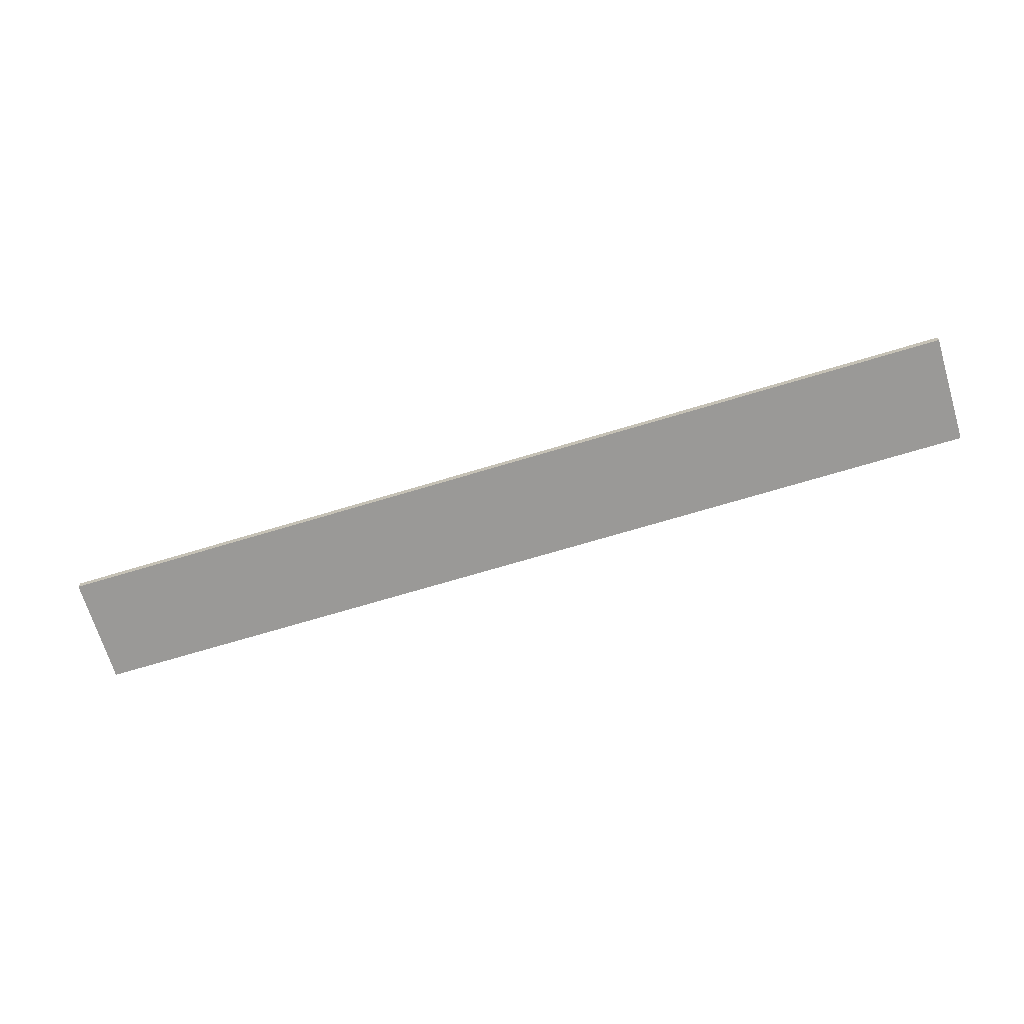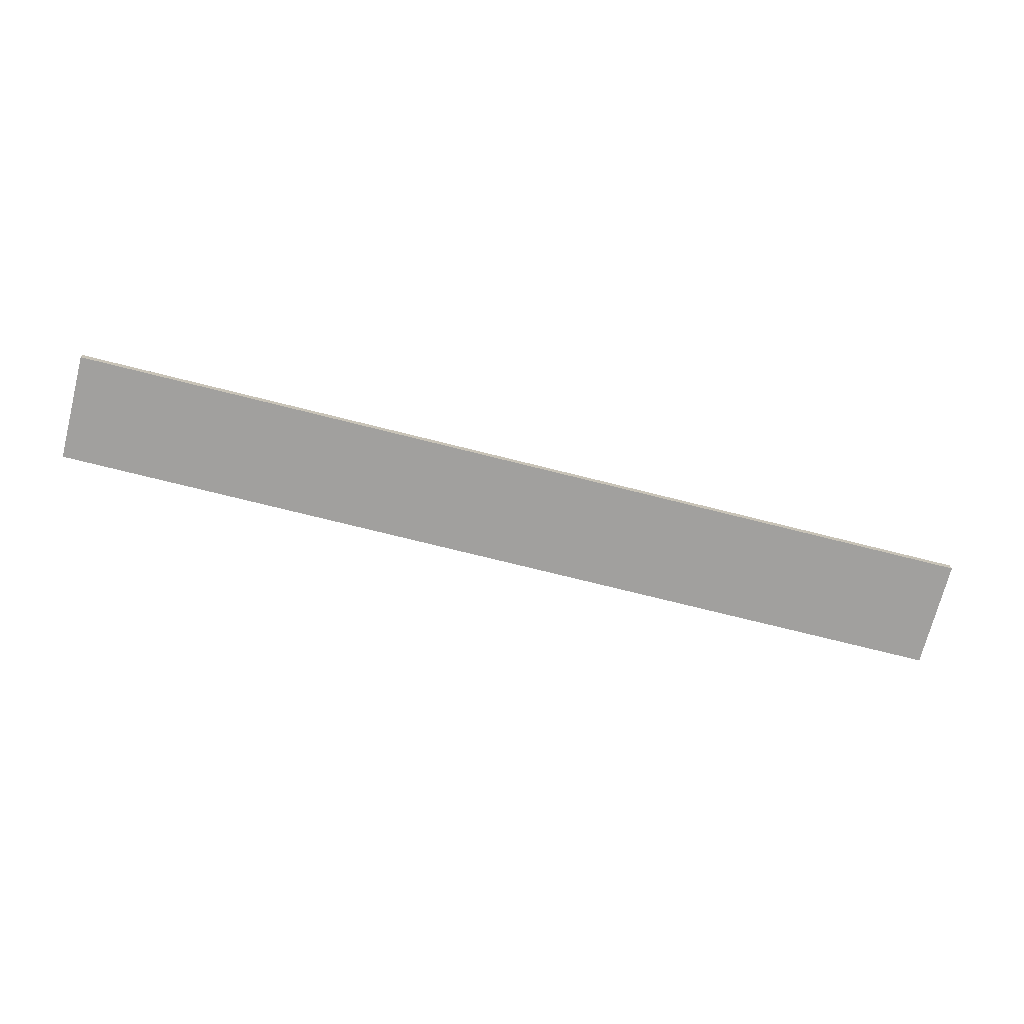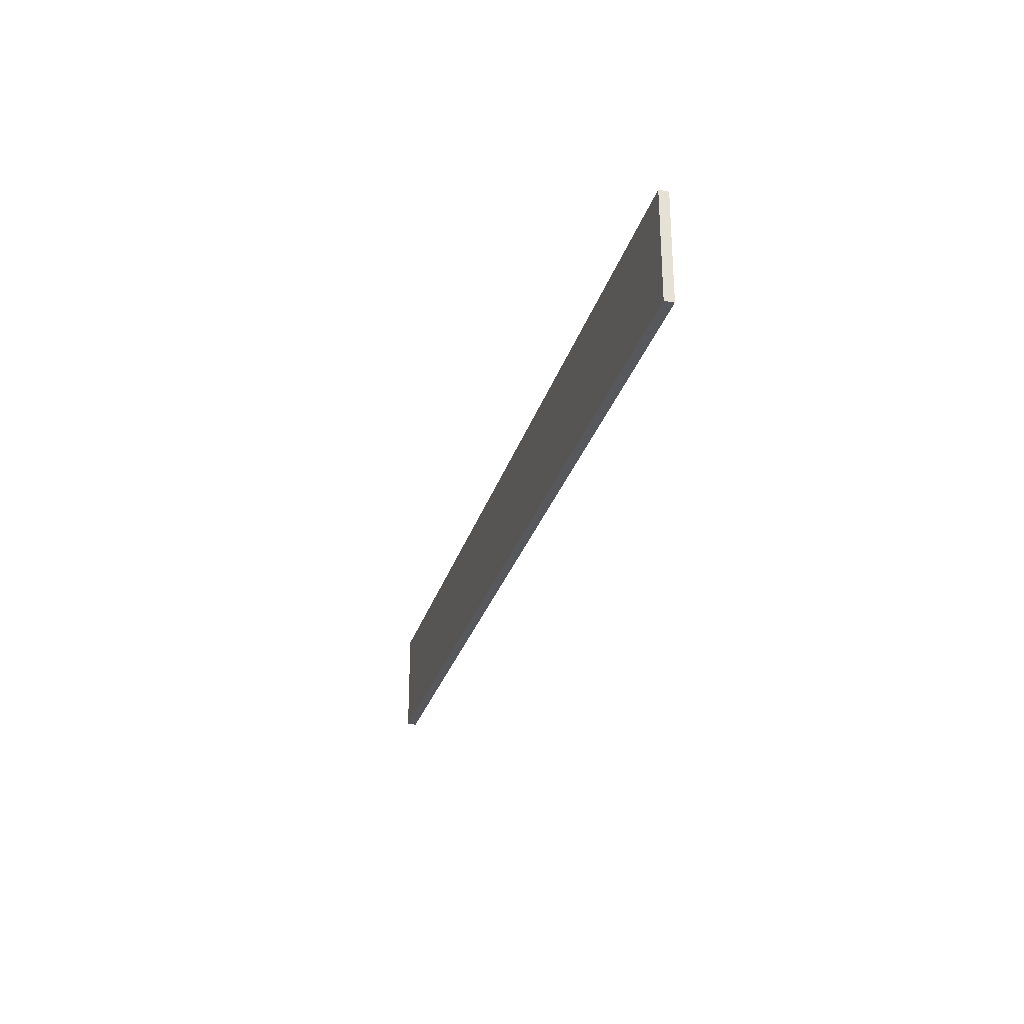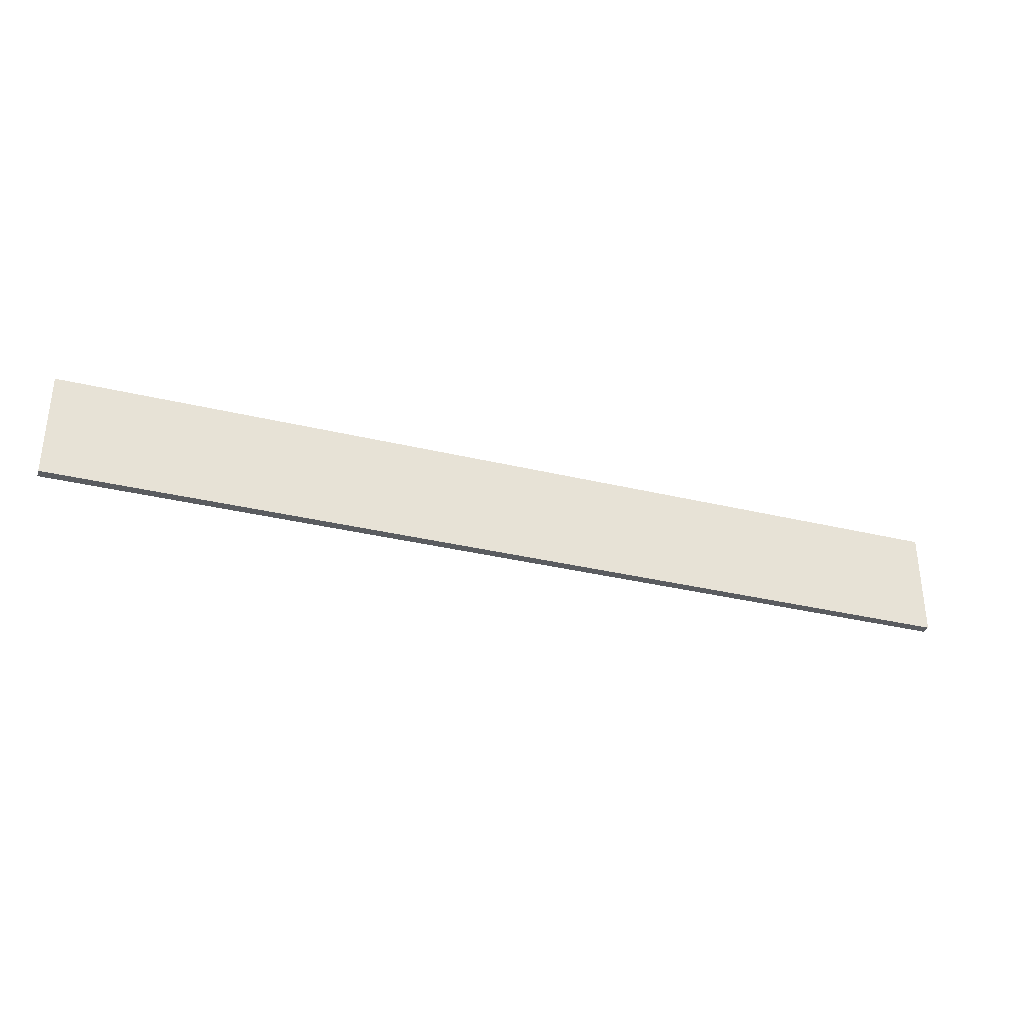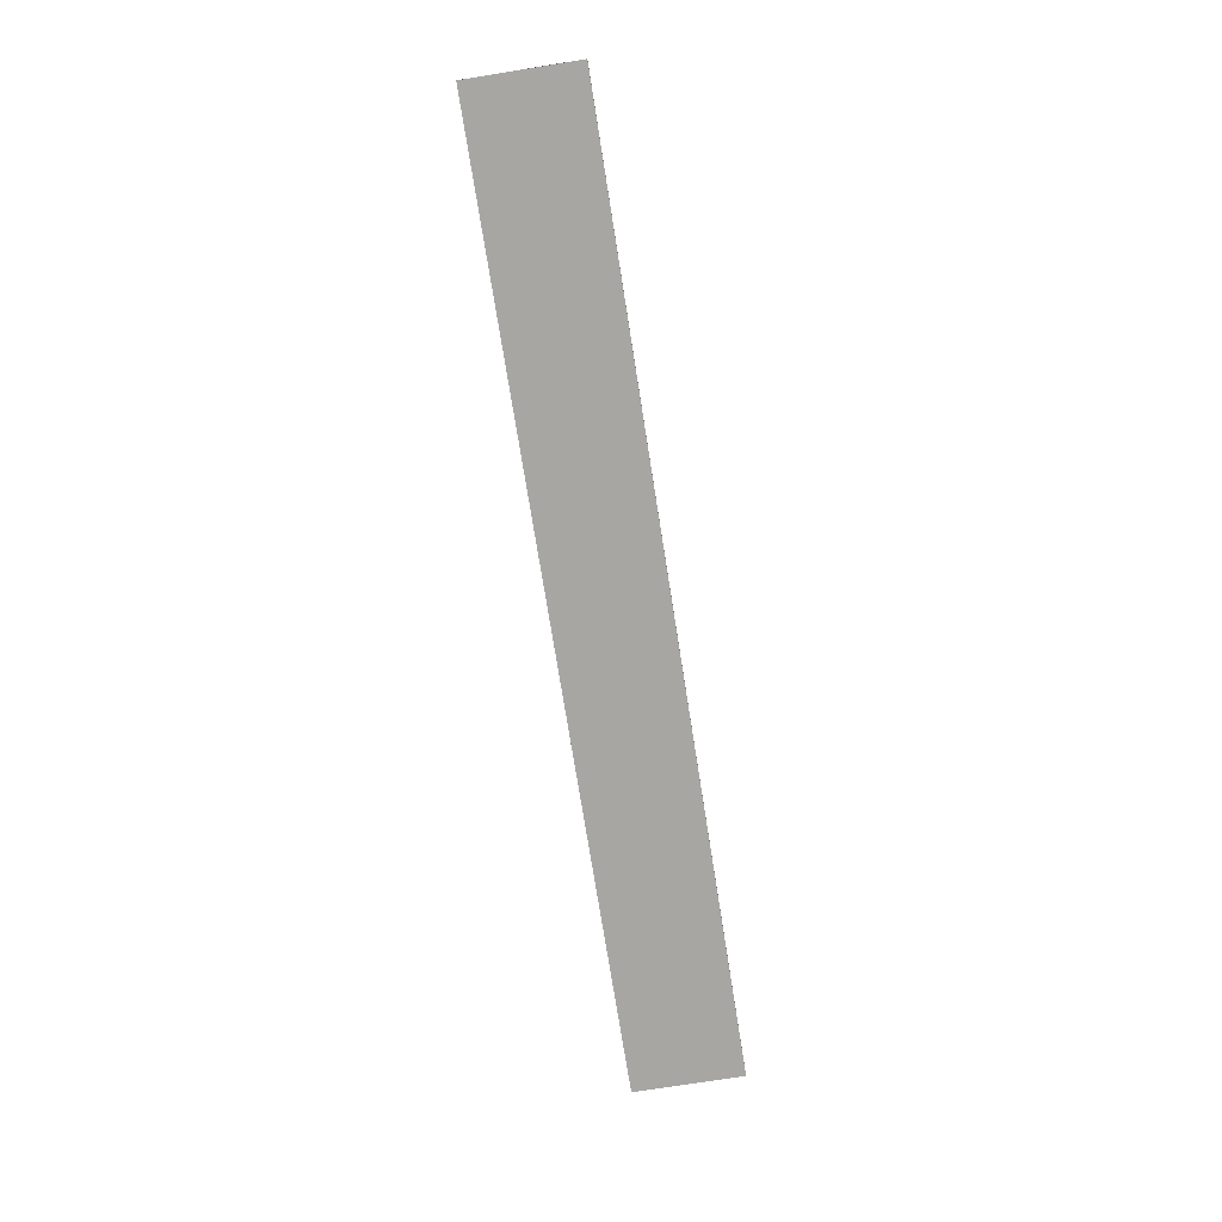
<metadata>
{"format":"obj","ext":"obj","renderer":"f3d","projection":"perspective","resolution":1024,"background":"white","views":[{"elev":-69.0,"azim":-163.1,"up":"+Z"},{"elev":-71.7,"azim":-14.2,"up":"+Z"},{"elev":-28.2,"azim":74.7,"up":"+Y"},{"elev":-33.8,"azim":-18.2,"up":"+Y"},{"elev":-74.1,"azim":99.0,"up":"+Z"}]}
</metadata>
<code>
o 1816
v 2168 1876 15.24
v 2168 1876 15.24
v 2168 1876 15.24
v 2168 1876 15.23
v 2168 1876 15.23
v 2168 1876 15.23
v 2168 1876 15.24
v 2168 1876 15.24
v 2168 1876 15.24
v 2168 1876 15.23
v 2168 1876 15.24
v 2168 1876 15.23
v 2168 1876 15.23
v 2168 1876 15.23
v 2168 1876 15.23
v 2168 1876 15.23
v 2168 1876 15.24
v 2168 1876 15.23
v 2168 1876 15.24
v 2168 1876 15.23
v 2168 1876 15.23
v 2168 1876 15.24
v 2168 1876 15.23
v 2168 1876 15.23
v 2168 1876 15.24
v 2168 1876 15.24
v 2168 1876 15.23
v 2168 1876 15.24
v 2168 1876 15.24
f 1 2 3
f 1 4 5
f 6 2 7
f 8 9 7
f 10 7 11
f 12 13 14
f 14 15 16
f 17 15 18
f 19 20 21
f 22 23 20
f 24 25 26
f 27 28 29

</code>
